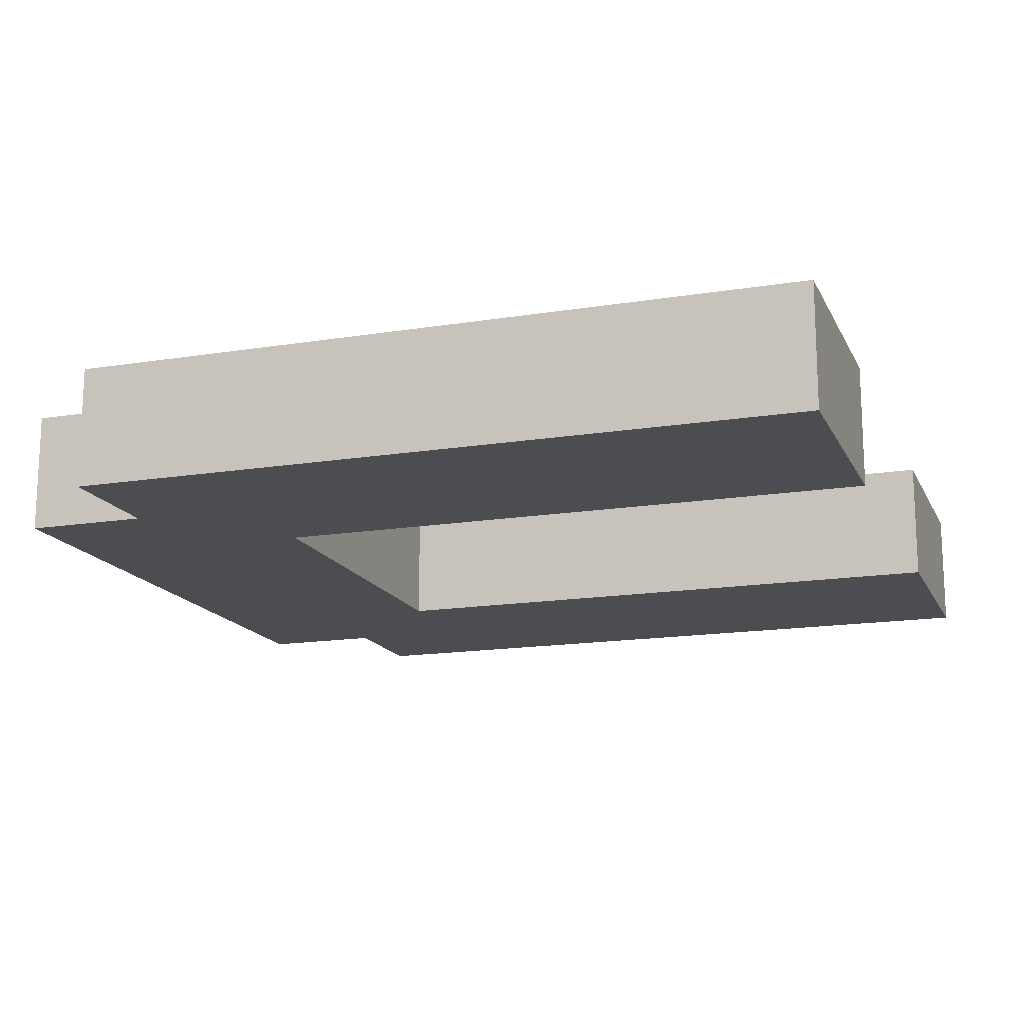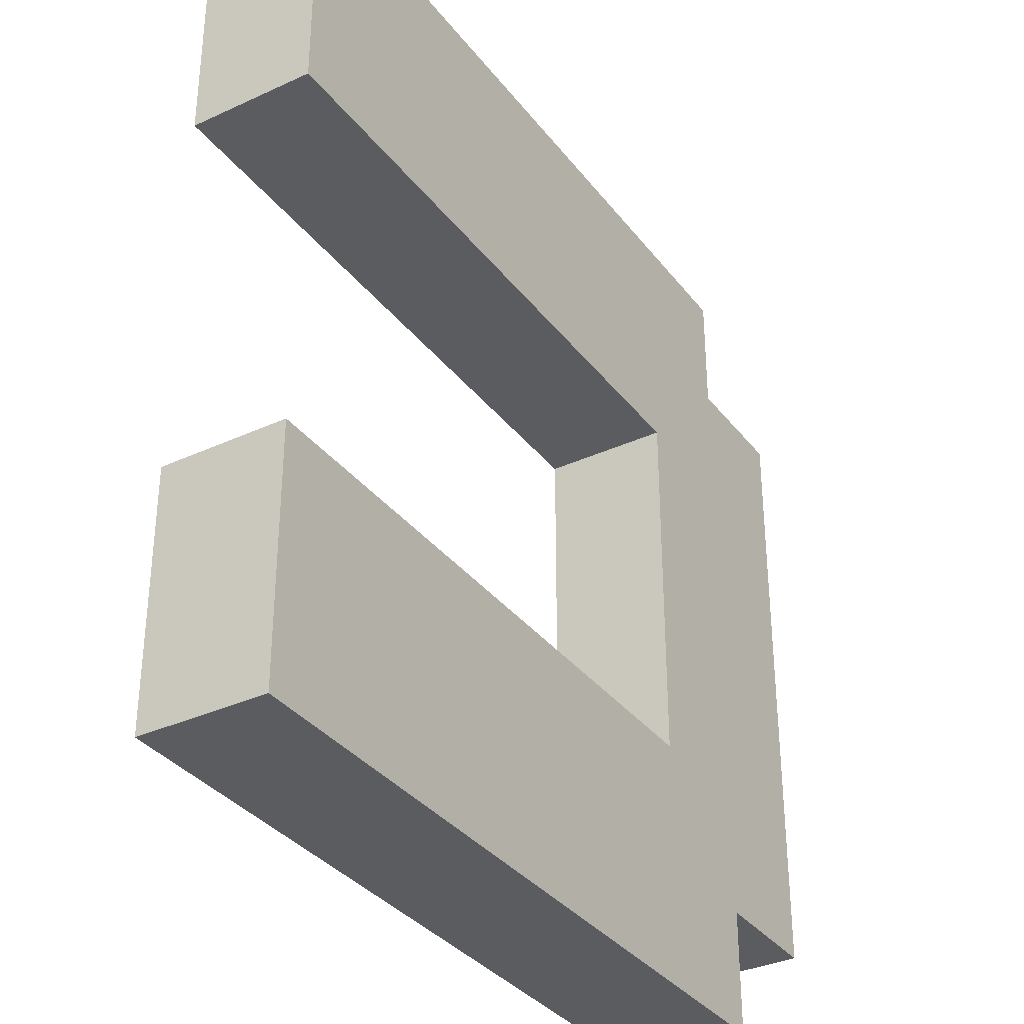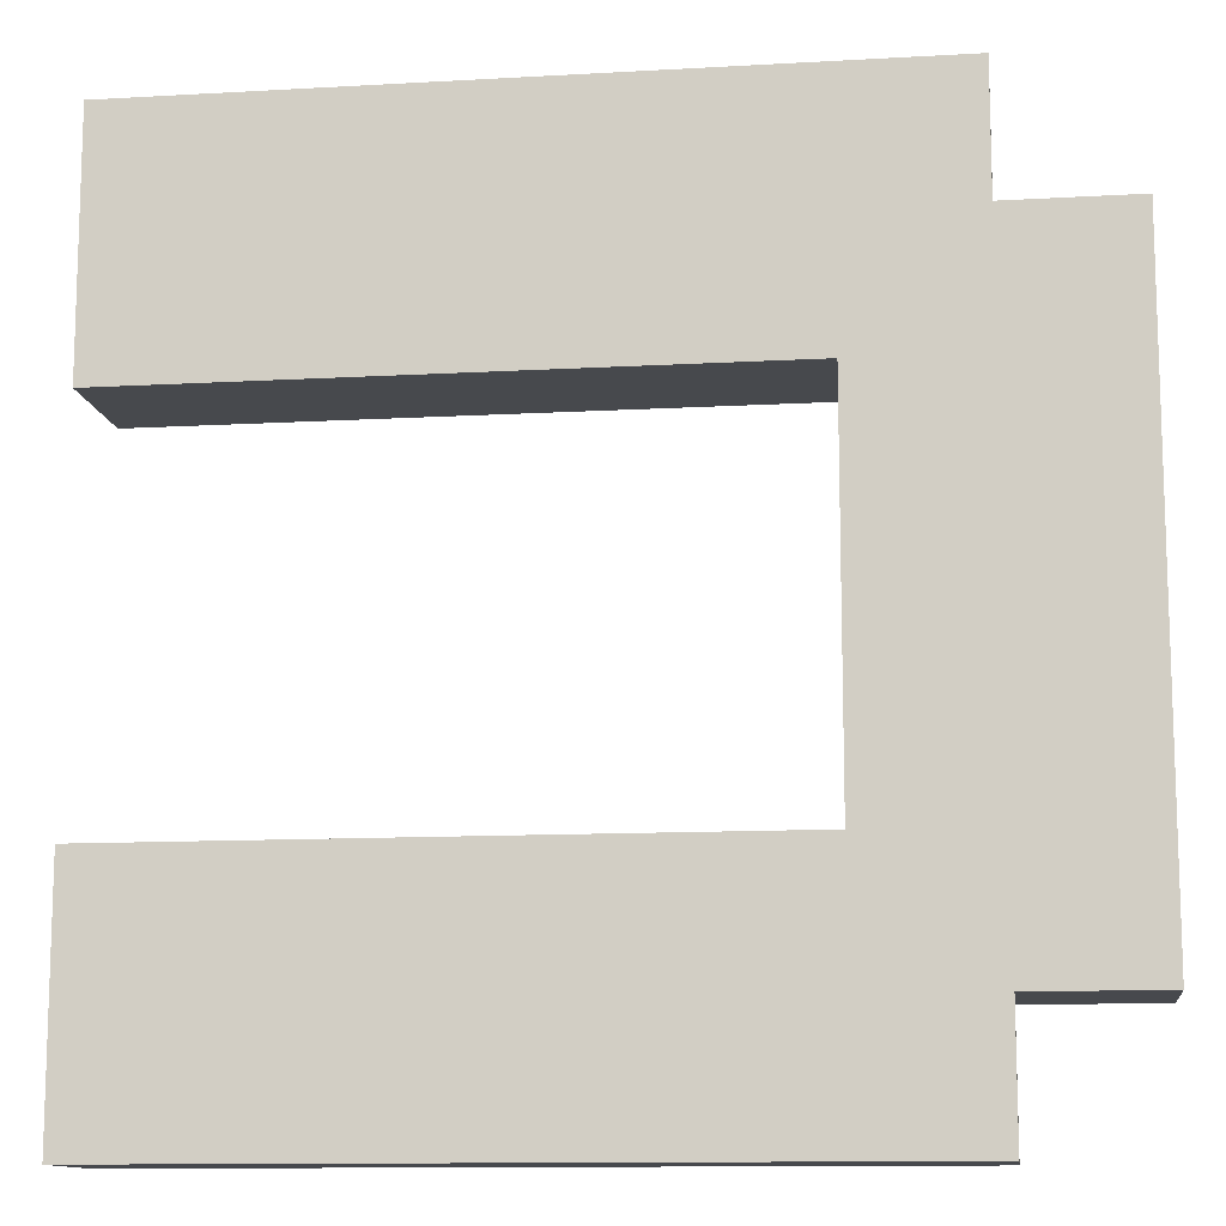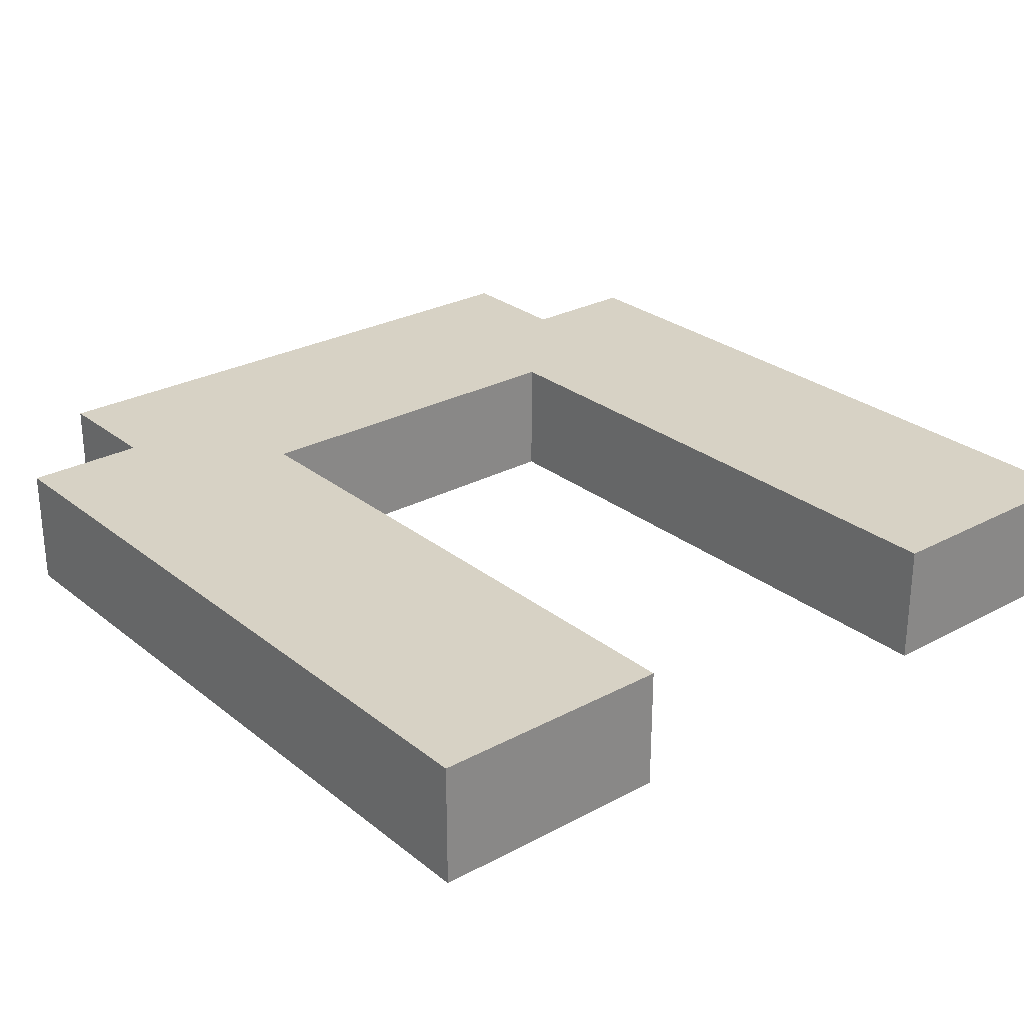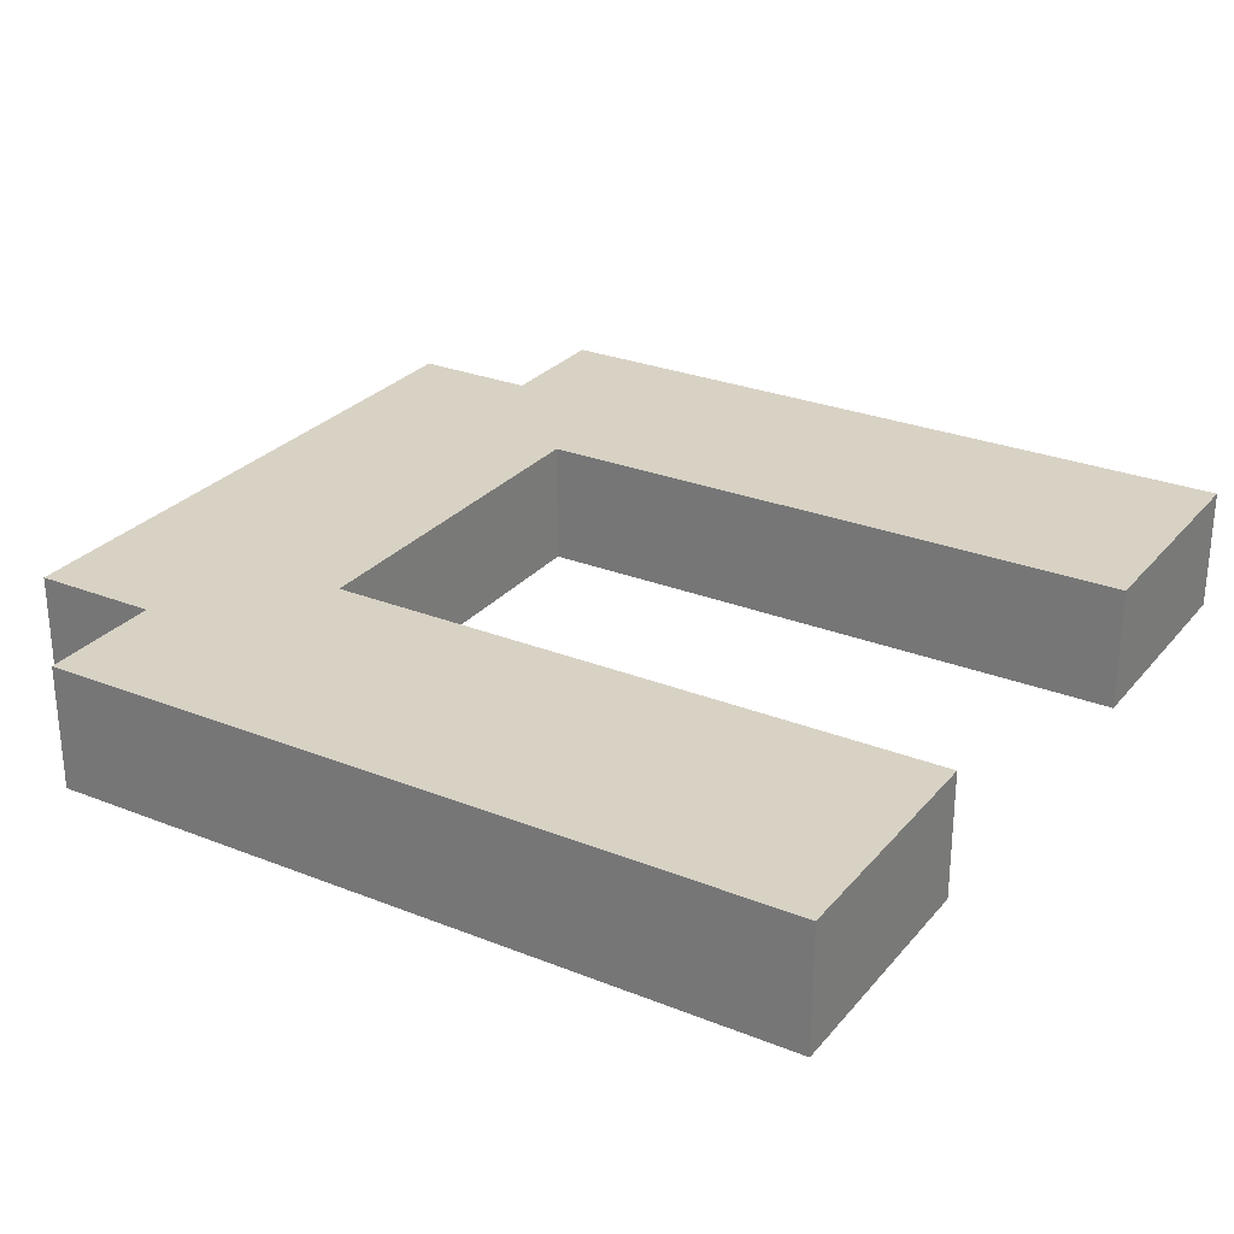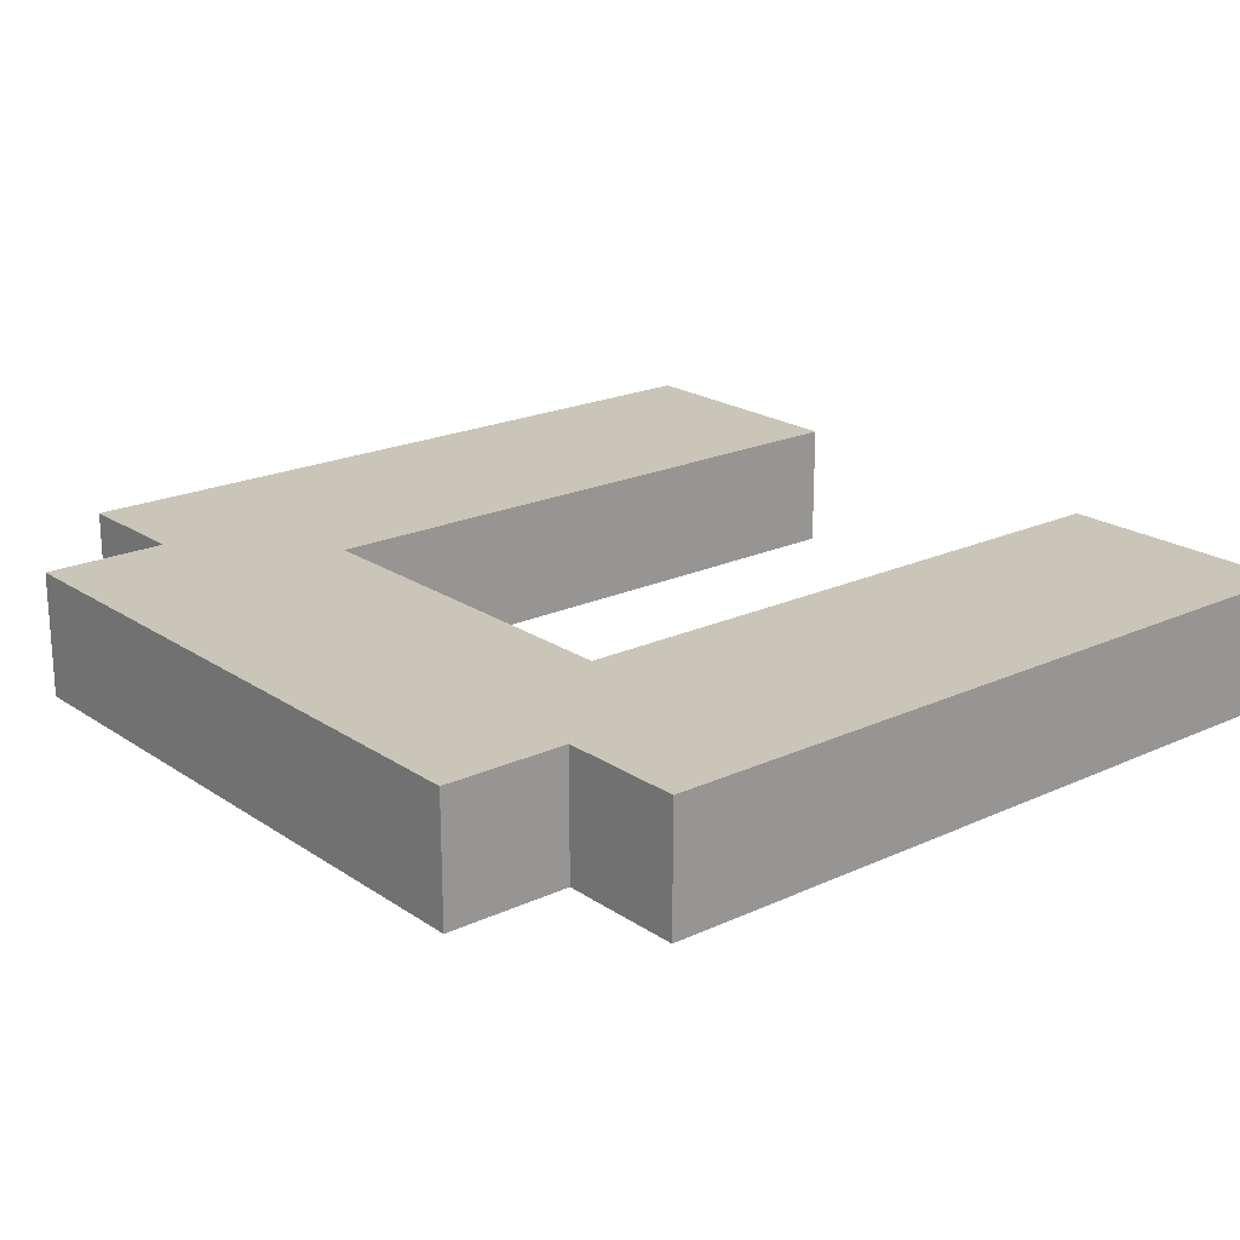
<metadata>
{"format":"obj","ext":"obj","renderer":"f3d","projection":"perspective","resolution":1024,"background":"white","views":[{"elev":-15.8,"azim":18.7,"up":"+Y"},{"elev":-34.4,"azim":121.9,"up":"+Z"},{"elev":-12.0,"azim":-172.3,"up":"+Z"},{"elev":27.2,"azim":50.4,"up":"+Y"},{"elev":27.7,"azim":31.3,"up":"+Y"},{"elev":20.7,"azim":-39.8,"up":"+Y"}]}
</metadata>
<code>
o C2
v -1.5 0 1.1
v -1.5 0 0.6
v -1.5 0.1 1.1
v -1.5 0.1 0.6
v -1.4 0 1.2
v -1.4 0 1.1
v -1.4 0 0.6
v -1.4 0 0.5
v -1.4 0.1 1.2
v -1.4 0.1 1.1
v -1.4 0.1 0.6
v -1.4 0.1 0.5
v -1.3 0 1
v -1.3 0 0.7
v -1.3 0.1 1
v -1.3 0.1 0.7
v -0.8 0 1.2
v -0.8 0 1.1
v -0.8 0 1
v -0.8 0 0.7
v -0.8 0 0.5
v -0.8 0.1 1.2
v -0.8 0.1 1.1
v -0.8 0.1 1
v -0.8 0.1 0.7
v -0.8 0.1 0.5
v -1.4 0 1.2
v -1.4 0.1 1.2
v -0.8 0 1.2
v -0.8 0.1 1.2
v -1.5 0 1.1
v -1.5 0.1 1.1
v -1.4 0 1.1
v -1.4 0.1 1.1
v -1.3 0 0.7
v -1.3 0.1 0.7
v -0.8 0 0.7
v -0.8 0.1 0.7
v -1.3 0 1
v -1.3 0.1 1
v -0.8 0 1
v -0.8 0.1 1
v -1.5 0 0.6
v -1.5 0.1 0.6
v -1.4 0 0.6
v -1.4 0.1 0.6
v -1.4 0 0.5
v -1.4 0.1 0.5
v -0.8 0 0.5
v -0.8 0.1 0.5
v -1.4 0 1.2
v -0.8 0 1.2
v -1.5 0 1.1
v -1.4 0 1.1
v -0.8 0 1.1
v -1.3 0 1
v -0.8 0 1
v -1.3 0 0.7
v -0.8 0 0.7
v -1.5 0 0.6
v -1.4 0 0.6
v -1.4 0 0.5
v -0.8 0 0.5
v -1.4 0.1 1.2
v -0.8 0.1 1.2
v -1.5 0.1 1.1
v -1.4 0.1 1.1
v -0.8 0.1 1.1
v -1.3 0.1 1
v -0.8 0.1 1
v -1.3 0.1 0.7
v -0.8 0.1 0.7
v -1.5 0.1 0.6
v -1.4 0.1 0.6
v -1.4 0.1 0.5
v -0.8 0.1 0.5
f 3 2 1
f 4 2 3
f 9 6 5
f 10 6 9
f 11 8 7
f 12 8 11
f 13 14 15
f 15 14 16
f 17 18 22
f 18 19 23
f 22 18 23
f 23 19 24
f 20 21 25
f 25 21 26
f 29 28 27
f 30 28 29
f 33 32 31
f 34 32 33
f 37 36 35
f 38 36 37
f 39 40 41
f 41 40 42
f 43 44 45
f 45 44 46
f 47 48 49
f 49 48 50
f 54 52 51
f 55 52 54
f 56 54 53
f 56 55 54
f 57 55 56
f 58 56 53
f 60 58 53
f 60 59 58
f 61 59 60
f 62 59 61
f 63 59 62
f 64 65 67
f 67 65 68
f 66 67 69
f 67 68 69
f 69 68 70
f 66 69 71
f 66 71 73
f 71 72 73
f 73 72 74
f 74 72 75
f 75 72 76

</code>
